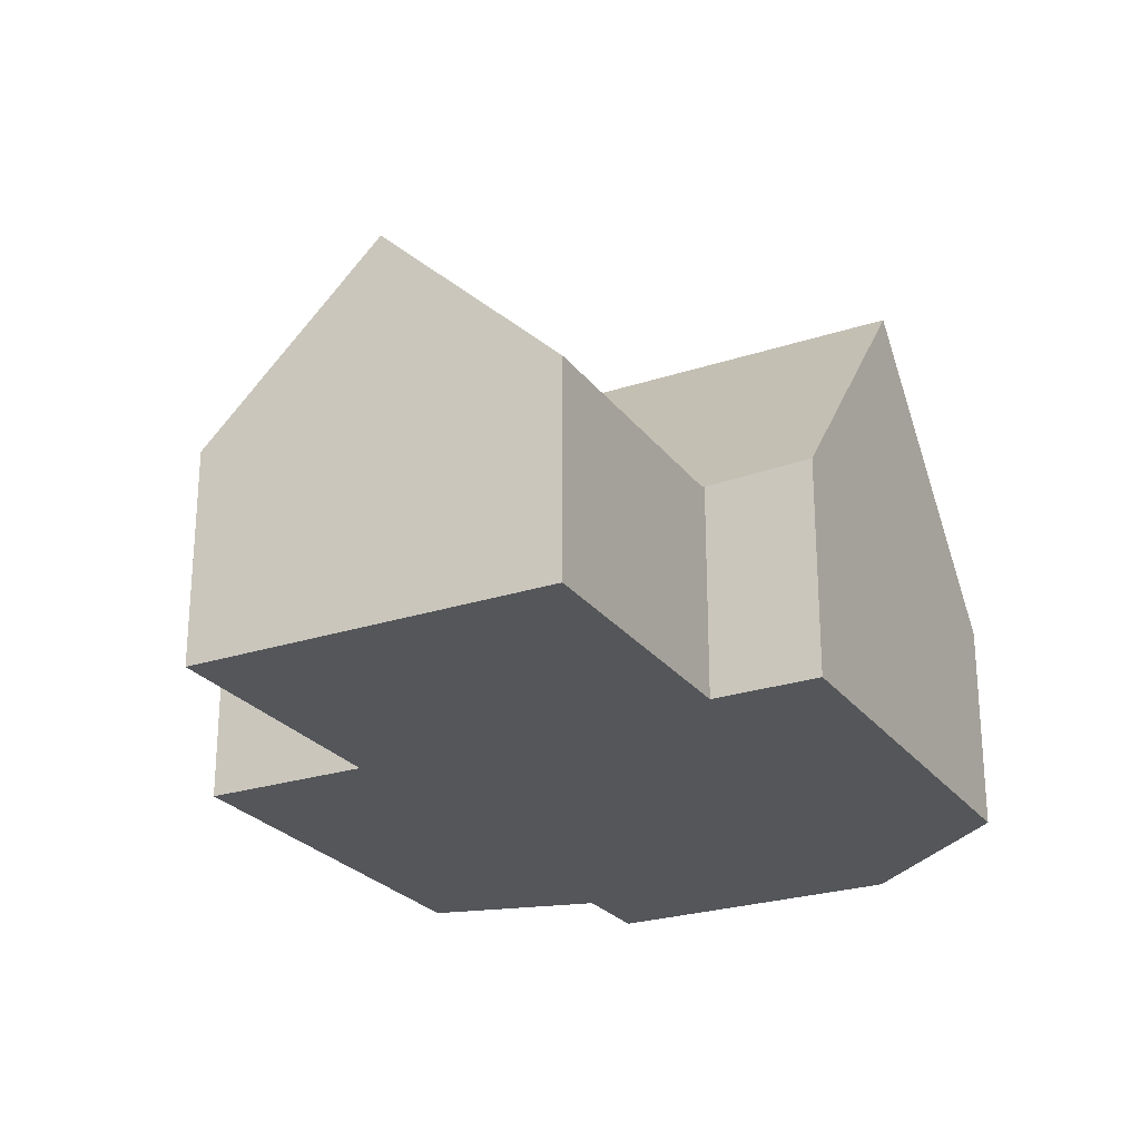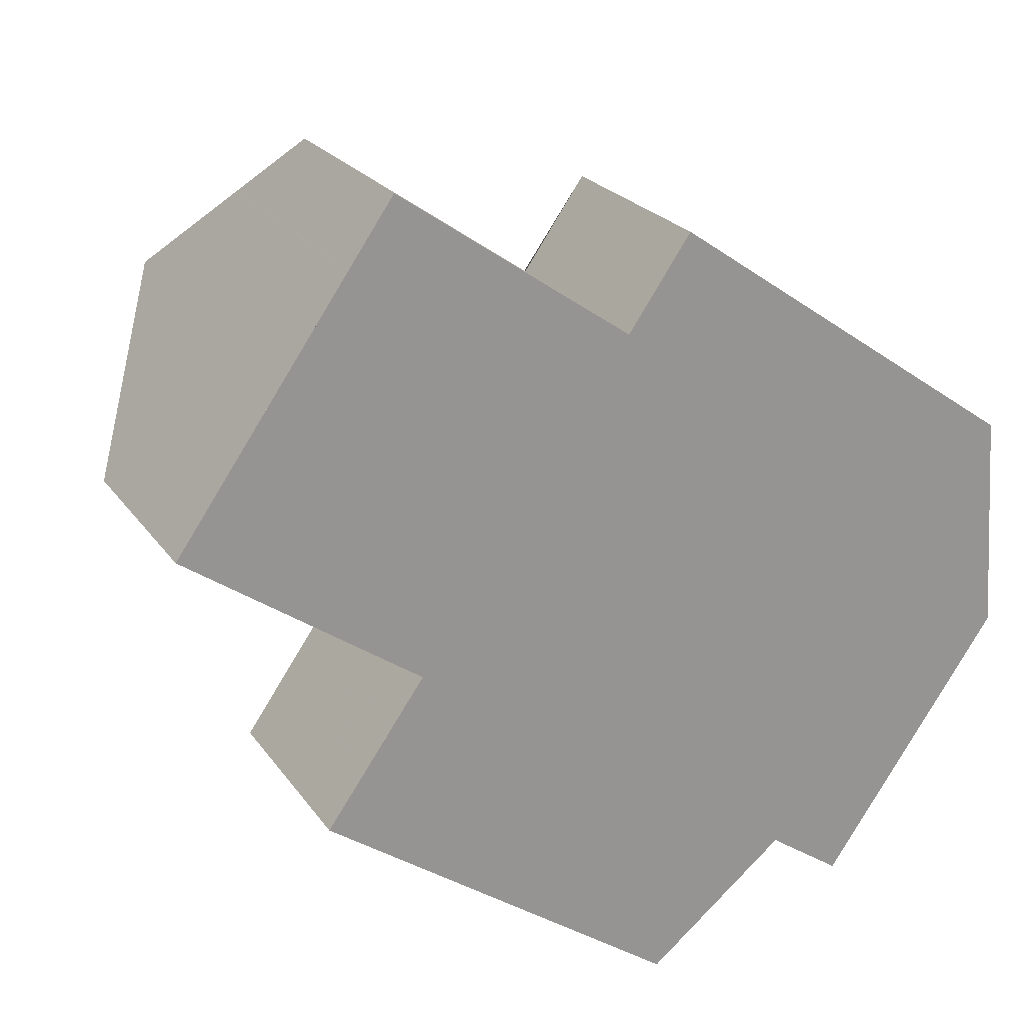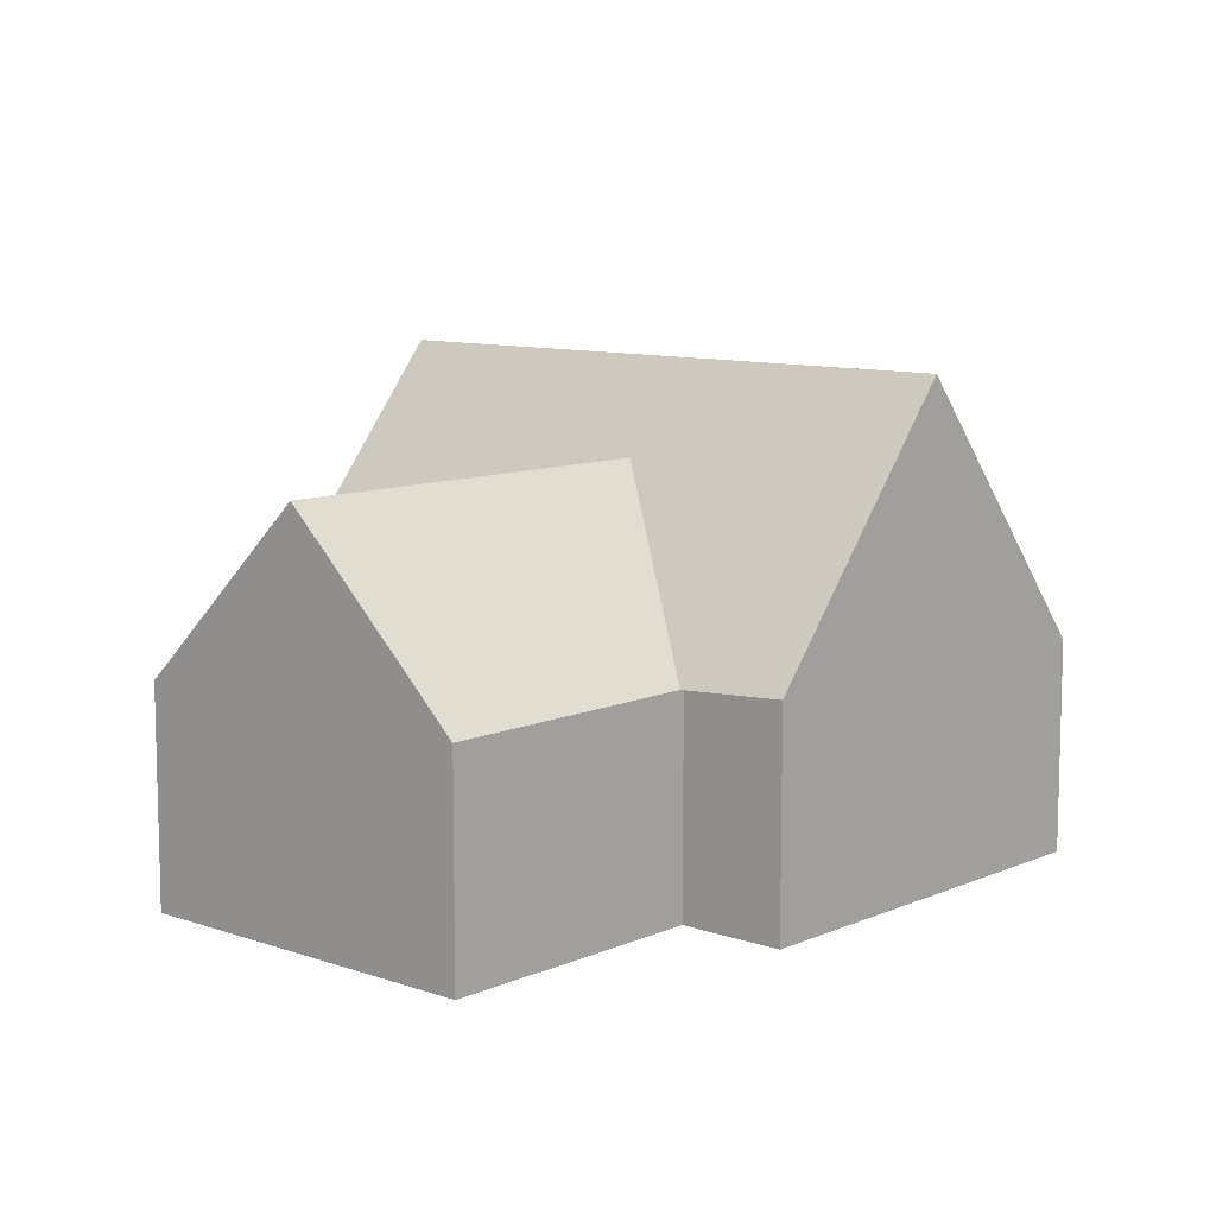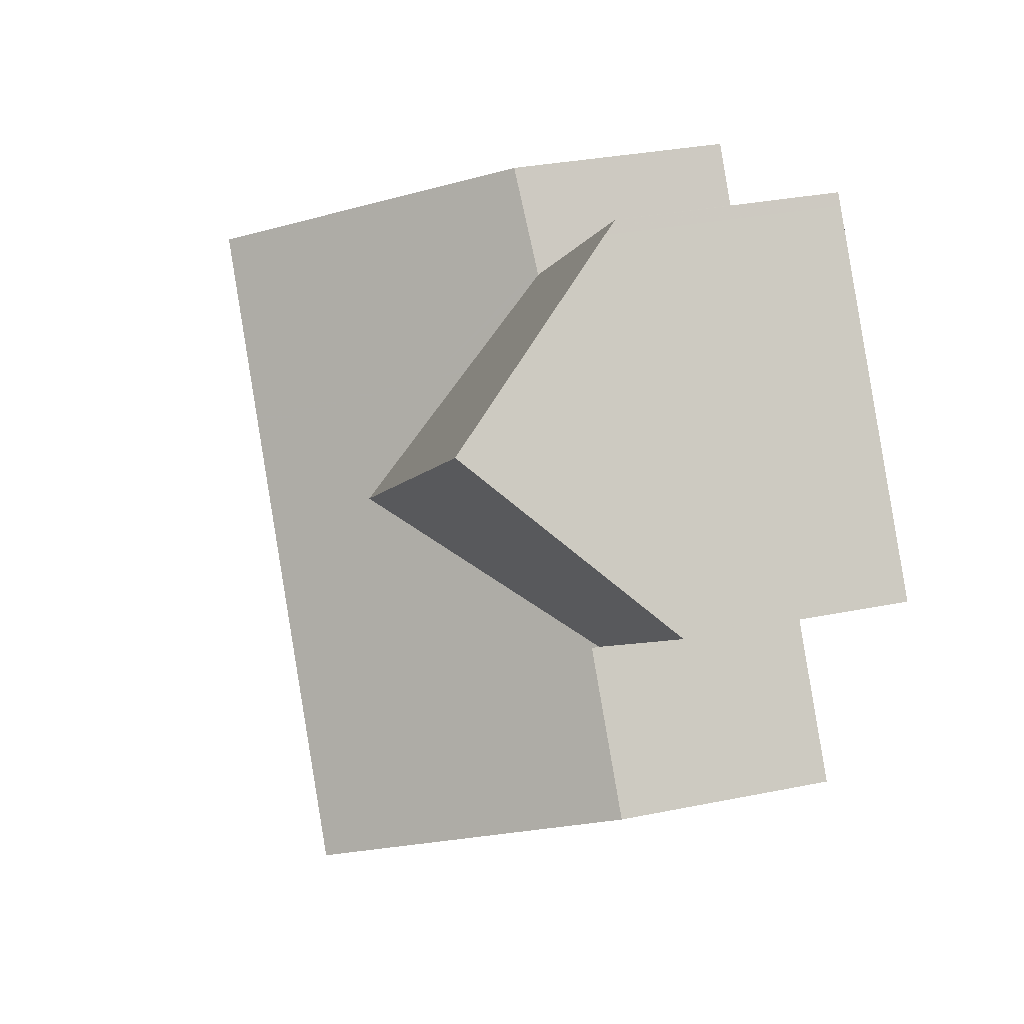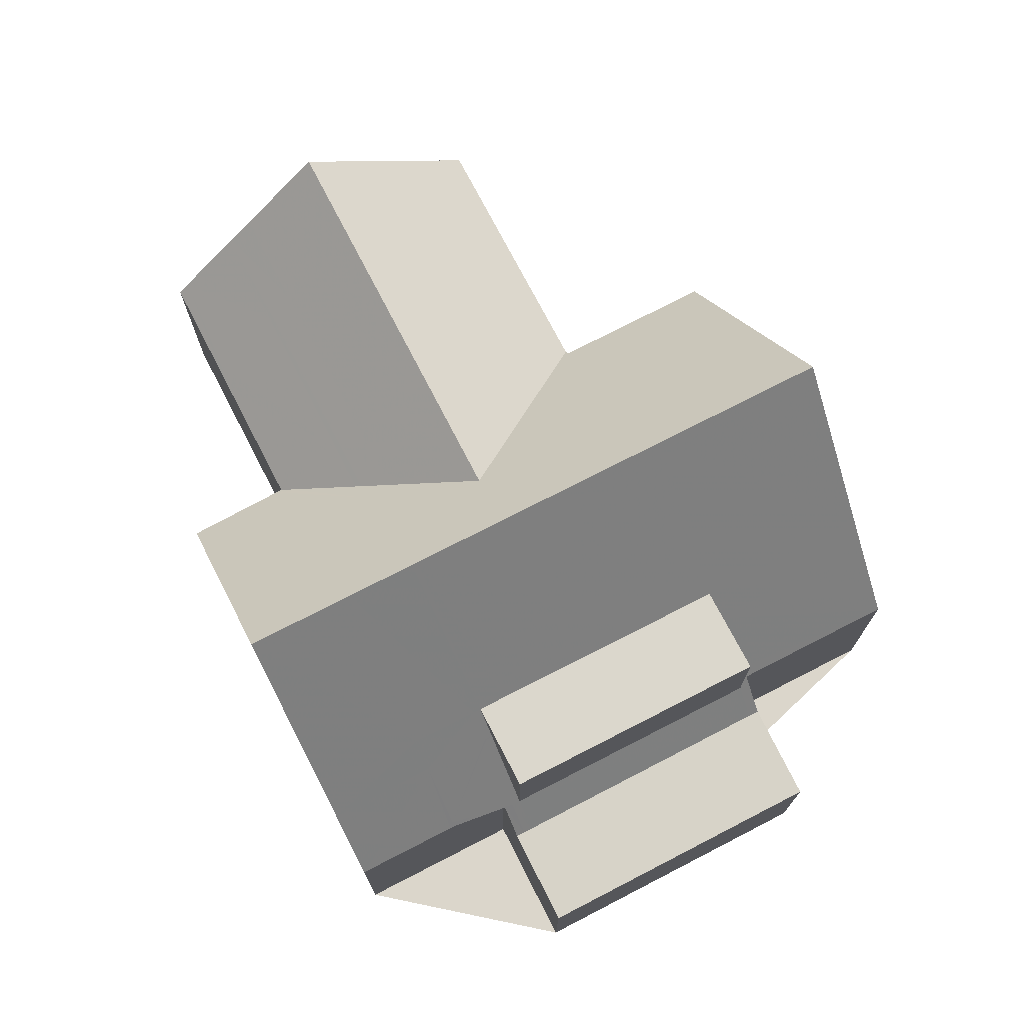
<metadata>
{"format":"obj","ext":"obj","renderer":"f3d","projection":"perspective","resolution":1024,"background":"white","views":[{"elev":-25.2,"azim":152.8,"up":"+Z"},{"elev":22.8,"azim":154.3,"up":"+Y"},{"elev":9.7,"azim":166.7,"up":"+Z"},{"elev":31.3,"azim":73.7,"up":"+Y"},{"elev":73.6,"azim":-82.5,"up":"+Z"}]}
</metadata>
<code>
v -2224 -1162 3.998
v -2223 -1164 4.006
v -2219 -1170 4.008
v -2217 -1172 3.981
v -2229 -1169 3.86
v -2230 -1167 3.861
v -2224 -1177 3.862
v -2225 -1174 3.862
v -2214 -1167 3.897
v -2218 -1161 3.884
v -2227 -1176 2.927
v -2231 -1171 2.911
v -2227 -1165 8.794
v -2220 -1174 8.797
v -2219 -1169 3.895
v -2225 -1168 8.795
v -2223 -1170 8.796
v -2223 -1168 7.133
v -2223 -1164 3.899
v -2223 -1166 5.721
v -2221 -1169 5.716
v -2223 -1164 3.912
v -2223 -1164 4.054
v -2219 -1169 3.996
v -2220 -1174 8.797
v -2227 -1165 8.794
v -2219 -1169 3.895
v -2223 -1164 3.899
v -2229 -1170 3.053
v -2226 -1174 3.07
v -2225 -1168 8.795
v -2223 -1168 7.133
v -2225 -1174 4.08
v -2225 -1174 3.862
v -2216 -1164 7.13
v -2225 -1172 5.763
v -2223 -1168 7.133
v -2227 -1169 5.29
v -2229 -1168 3.861
v -2225 -1170 7.134
v -2216 -1164 7.13
v -2227 -1169 5.769
v -2223 -1170 8.796
v -2226 -1174 3.07
v -2229 -1170 3.053
v -2218 -1161 4.099
v -2221 -1162 3.892
v -2217 -1168 3.896
v -2215 -1166 4.118
v -2224 -1173 5.76
v -2227 -1169 5.77
v -2218 -1173 5.707
v -2225 -1163 5.729
v -2225 -1172 5.763
v -2227 -1169 5.769
v -2228 -1170 5.785
v -2227 -1173 5.779
v -2222 -1176 5.754
v -2229 -1166 5.776
v -2223 -1166 5.721
v -2217 -1162 5.659
v -2221 -1169 5.716
v -2216 -1165 5.654
v -2226 -1166 8.795
v -2226 -1166 8.795
v -2224 -1165 5.725
v -2220 -1162 3.902
v -2218 -1161 3.891
v -2228 -1168 5.772
v -2223 -1164 3.912
v -2229 -1168 3.945
v -2229 -1168 3.861
v -2221 -1167 7.132
v -2221 -1167 7.132
v -2223 -1164 4.055
v -2223 -1164 4.054
v -2222 -1165 5.708
v -2219 -1169 3.996
v -2220 -1168 5.703
v -2219 -1170 3.995
v -2224 -1162 4.073
v -2227 -1173 5.779
v -2228 -1170 5.785
v -2228 -1170 5.785
v -2228 -1170 5.295
v -2226 -1174 5.776
v -2226 -1174 4.079
v -2225 -1174 3.703
v -2229 -1169 3.704
v -2226 -1174 3.703
v -2228 -1170 3.704
v -2220 -1170 5.713
v -2222 -1172 8.797
v -2219 -1169 4.105
v -2226 -1174 3.069
v -2227 -1175 2.927
v -2226 -1174 3.703
v -2222 -1172 8.797
v -2224 -1173 5.76
v -2224 -1173 5.76
v -2226 -1174 5.776
v -2226 -1174 5.776
v -2225 -1174 4.08
v -2226 -1174 3.703
v -2219 -1169 4.105
v -2219 -1169 4.106
v -2226 -1174 3.069
v -2215 -1166 4.123
v -2226 -1174 4.079
v -2216 -1164 7.13
v -2218 -1161 3.891
v -2218 -1161 4.096
v -2215 -1166 4.114
v -2215 -1167 3.897
v -2216 -1165 5.654
v -2215 -1166 4.122
v -2216 -1164 7.13
v -2217 -1163 5.66
v -2218 -1161 3.885
v -2218 -1165 7.131
v -2220 -1162 3.949
v -2220 -1162 3.899
v -2216 -1168 3.896
v -2216 -1168 3.972
v -2216 -1167 4.116
v -2217 -1166 5.672
v -2218 -1165 7.131
v -2219 -1164 5.678
v -2220 -1162 3.89
v -2227 -1165 8.794
v -2227 -1165 8.794
v -2225 -1163 5.729
v -2229 -1166 5.776
v -2224 -1162 4.072
v -2224 -1162 3.998
v -2230 -1167 3.861
v -2223 -1166 5.17
v -2231 -1171 2.911
v -2229 -1170 3.053
v -2219 -1163 5.186
v -2222 -1165 5.174
v -2218 -1162 5.194
v -2218 -1162 5.194
v -2223 -1166 5.723
v -2229 -1170 3.704
v -2228 -1169 5.147
v -2227 -1169 5.77
v -2223 -1166 5.17
v -2229 -1170 3.053
v -2225 -1167 8.795
v -2225 -1167 8.795
v -2223 -1166 5.266
v -2229 -1170 3.054
v -2230 -1171 2.912
v -2228 -1170 3.704
v -2228 -1170 5.785
v -2222 -1165 5.262
v -2219 -1163 5.249
v -2218 -1162 5.241
v -2218 -1162 5.241
v -2223 -1166 5.266
v -2223 -1166 5.722
v -2227 -1169 5.29
v -2228 -1170 3.704
v -2227 -1169 5.77
v -2229 -1170 3.054
v -2228 -1170 5.785
v -2228 -1170 5.295
v -2225 -1167 8.795
v -2225 -1167 8.795
v -2227 -1169 5.77
v -2231 -1171 2.912
v -2230 -1171 2.912
v -2231 -1171 2.911
v -2227 -1175 2.927
v -2227 -1176 2.928
v -2224 -1173 5.231
v -2227 -1169 5.773
v -2226 -1172 5.768
v -2224 -1173 5.764
v -2229 -1166 5.151
v -2229 -1166 5.151
v -2228 -1168 5.17
v -2228 -1169 5.182
v -2224 -1173 5.231
v -2223 -1176 5.262
v -2228 -1169 5.182
v -2227 -1169 5.183
v -2227 -1169 5.29
v -2227 -1169 5.774
v -2224 -1173 5.764
v -2227 -1169 5.183
v -2227 -1169 5.774
v -2222 -1176 5.754
v -2223 -1176 5.262
v -2220 -1174 8.797
v -2220 -1174 8.797
v -2217 -1172 3.981
v -2218 -1173 5.707
v -2224 -1177 3.862
v -2224 -1162 3.998
v -2224 -1162 3.998
v -2224 -1162 -4.441e-16
v -2224 -1162 0
v -2223 -1164 3.899
v -2223 -1164 4.006
v -2223 -1164 0
v -2223 -1164 -4.441e-16
v -2217 -1172 3.981
v -2219 -1170 4.008
v -2219 -1170 0
v -2217 -1172 0
v -2218 -1173 5.707
v -2217 -1172 3.981
v -2217 -1172 0
v -2218 -1173 8.882e-16
v -2229 -1168 3.861
v -2229 -1169 3.86
v -2229 -1169 0
v -2229 -1168 -4.441e-16
v -2229 -1166 5.151
v -2230 -1167 3.861
v -2230 -1167 -4.441e-16
v -2229 -1166 0
v -2224 -1177 3.862
v -2224 -1177 3.862
v -2224 -1177 -4.441e-16
v -2224 -1177 0
v -2225 -1174 3.703
v -2225 -1174 3.862
v -2225 -1174 0
v -2225 -1174 0
v -2215 -1167 3.897
v -2214 -1167 3.897
v -2214 -1167 4.441e-16
v -2215 -1167 0
v -2218 -1161 3.891
v -2218 -1161 3.884
v -2218 -1161 4.441e-16
v -2218 -1161 -4.441e-16
v -2227 -1175 2.927
v -2227 -1176 2.927
v -2227 -1176 0
v -2227 -1175 0
v -2231 -1171 2.911
v -2231 -1171 2.911
v -2231 -1171 0
v -2231 -1171 4.441e-16
v -2225 -1163 5.729
v -2227 -1165 8.794
v -2227 -1165 -1.776e-15
v -2225 -1163 0
v -2219 -1170 3.995
v -2219 -1169 3.895
v -2219 -1169 4.441e-16
v -2219 -1170 0
v -2222 -1176 5.754
v -2220 -1174 8.797
v -2220 -1174 -1.776e-15
v -2222 -1176 0
v -2221 -1162 3.892
v -2223 -1164 3.899
v -2223 -1164 -4.441e-16
v -2221 -1162 0
v -2227 -1176 2.928
v -2226 -1174 3.07
v -2226 -1174 0
v -2227 -1176 -4.441e-16
v -2225 -1174 3.862
v -2225 -1174 3.862
v -2225 -1174 0
v -2225 -1174 0
v -2230 -1167 3.861
v -2229 -1168 3.861
v -2229 -1168 0
v -2230 -1167 4.441e-16
v -2216 -1165 5.654
v -2216 -1164 7.13
v -2216 -1164 0
v -2216 -1165 0
v -2229 -1169 3.704
v -2229 -1170 3.053
v -2229 -1170 0
v -2229 -1169 -4.441e-16
v -2218 -1162 5.194
v -2218 -1161 4.099
v -2218 -1161 0
v -2218 -1162 0
v -2220 -1162 3.89
v -2221 -1162 3.892
v -2221 -1162 0
v -2220 -1162 0
v -2219 -1169 3.895
v -2217 -1168 3.896
v -2217 -1168 4.441e-16
v -2219 -1169 4.441e-16
v -2214 -1167 3.897
v -2215 -1166 4.118
v -2215 -1166 0
v -2214 -1167 4.441e-16
v -2220 -1174 8.797
v -2218 -1173 5.707
v -2218 -1173 8.882e-16
v -2220 -1174 -1.776e-15
v -2224 -1162 4.073
v -2225 -1163 5.729
v -2225 -1163 0
v -2224 -1162 0
v -2223 -1176 5.262
v -2222 -1176 5.754
v -2222 -1176 0
v -2223 -1176 8.882e-16
v -2227 -1165 8.794
v -2229 -1166 5.776
v -2229 -1166 0
v -2227 -1165 -1.776e-15
v -2216 -1164 7.13
v -2217 -1162 5.659
v -2217 -1162 -8.882e-16
v -2216 -1164 0
v -2215 -1166 4.123
v -2216 -1165 5.654
v -2216 -1165 0
v -2215 -1166 0
v -2218 -1161 4.099
v -2218 -1161 3.891
v -2218 -1161 -4.441e-16
v -2218 -1161 0
v -2229 -1168 3.861
v -2229 -1168 3.861
v -2229 -1168 -4.441e-16
v -2229 -1168 0
v -2219 -1170 4.008
v -2219 -1170 3.995
v -2219 -1170 0
v -2219 -1170 0
v -2224 -1162 3.998
v -2224 -1162 4.073
v -2224 -1162 0
v -2224 -1162 -4.441e-16
v -2226 -1174 3.07
v -2225 -1174 3.703
v -2225 -1174 0
v -2226 -1174 0
v -2229 -1169 3.86
v -2229 -1169 3.704
v -2229 -1169 -4.441e-16
v -2229 -1169 0
v -2230 -1171 2.912
v -2227 -1175 2.927
v -2227 -1175 0
v -2230 -1171 0
v -2215 -1166 4.118
v -2215 -1166 4.123
v -2215 -1166 0
v -2215 -1166 0
v -2216 -1168 3.896
v -2215 -1167 3.897
v -2215 -1167 0
v -2216 -1168 0
v -2218 -1161 3.884
v -2218 -1161 3.885
v -2218 -1161 0
v -2218 -1161 4.441e-16
v -2217 -1168 3.896
v -2216 -1168 3.896
v -2216 -1168 0
v -2217 -1168 4.441e-16
v -2218 -1161 3.885
v -2220 -1162 3.89
v -2220 -1162 0
v -2218 -1161 0
v -2223 -1164 4.006
v -2224 -1162 3.998
v -2224 -1162 0
v -2223 -1164 0
v -2230 -1167 3.861
v -2230 -1167 3.861
v -2230 -1167 4.441e-16
v -2230 -1167 -4.441e-16
v -2231 -1171 2.911
v -2231 -1171 2.911
v -2231 -1171 0
v -2231 -1171 0
v -2218 -1162 5.241
v -2218 -1162 5.194
v -2218 -1162 0
v -2218 -1162 0
v -2231 -1171 2.911
v -2230 -1171 2.912
v -2230 -1171 0
v -2231 -1171 0
v -2217 -1162 5.659
v -2218 -1162 5.241
v -2218 -1162 0
v -2217 -1162 -8.882e-16
v -2229 -1170 3.053
v -2231 -1171 2.911
v -2231 -1171 4.441e-16
v -2229 -1170 0
v -2227 -1176 2.927
v -2227 -1176 2.928
v -2227 -1176 -4.441e-16
v -2227 -1176 0
v -2229 -1166 5.776
v -2229 -1166 5.151
v -2229 -1166 0
v -2229 -1166 0
v -2224 -1177 3.862
v -2223 -1176 5.262
v -2223 -1176 8.882e-16
v -2224 -1177 -4.441e-16
v -2217 -1172 3.981
v -2217 -1172 3.981
v -2217 -1172 0
v -2217 -1172 0
v -2225 -1174 3.862
v -2224 -1177 3.862
v -2224 -1177 0
v -2225 -1174 0
v -2227 -1176 0
v -2231 -1171 0
v -2229 -1169 0
v -2230 -1167 0
v -2224 -1162 0
v -2223 -1164 0
v -2218 -1161 0
v -2214 -1167 0
v -2219 -1170 0
v -2217 -1172 0
v -2224 -1177 0
v -2225 -1174 0
f 93 17 18 21 92
f 17 16 18
f 132 66 64 130
f 55 40 54
f 173 154 138 172
f 179 82 83 178
f 99 54 40 43 98
f 122 111 112 121
f 180 101 82 179
f 131 65 69 133
f 124 113 114 123
f 40 31 43
f 140 121 112 143
f 125 116 113 124
f 92 21 94
f 134 75 66 132
f 72 39 71
f 102 57 109
f 183 71 39 136 182
f 128 118 117 127
f 120 110 115 126
f 169 150 144 162
f 129 119 111 122
f 165 147 151 170
f 70 28 47 67
f 162 144 137 152
f 188 164 145 146 187
f 187 146 184
f 75 22 23
f 148 76 141
f 106 78 105
f 24 15 80
f 135 2 19 22 75 134
f 74 32 60 77
f 79 62 37 73
f 190 51 38 189
f 191 50 177
f 166 149 145 164
f 87 33 90
f 189 38 192
f 196 93 92 199
f 176 11 96 175
f 194 99 98 197
f 103 34 8 88 104
f 105 62 79 106
f 104 88 44 107
f 126 115 116 125
f 199 92 94 24 80 3 198
f 200 34 103 185 195
f 111 68 46 112
f 113 49 9 114
f 115 63 108 116
f 143 112 46 142
f 116 108 49 113
f 118 61 35 117
f 110 41 63 115
f 119 10 68 111
f 121 67 122
f 123 48 124
f 125 106 79 126
f 141 76 70 67 121 140
f 124 48 27 78 106 125
f 127 74 77 128
f 126 79 73 120
f 122 67 47 129
f 130 13 53 132
f 133 59 26 131
f 134 81 1 135
f 132 53 81 134
f 182 136 6 181
f 172 138 12 174
f 158 128 77 157
f 160 61 118 159
f 144 66 75 23 137
f 145 89 5 72 71 146
f 184 146 71 183
f 157 77 60 161
f 149 45 89 145
f 159 118 128 158
f 150 64 66 144
f 147 69 65 151
f 175 96 154 173
f 157 141 140 158
f 159 143 142 160
f 161 148 141 157
f 152 20 162
f 164 104 107 166
f 158 140 143 159
f 155 97 109 57 56 168
f 168 56 156
f 162 20 18 16 169
f 170 31 40 55 165
f 178 83 167 193
f 172 139 153 173
f 174 29 139 172
f 175 95 30 176
f 173 153 95 175
f 178 42 36 179
f 179 36 100 180
f 181 59 133 182
f 183 69 147 184
f 195 185 99 194
f 187 163 188
f 184 147 165 163 187
f 189 85 84 190
f 177 33 87 86 191
f 192 91 85 189
f 193 171 42 178
f 182 133 69 183
f 194 58 186 195
f 197 25 58 194
f 198 4 52 199
f 195 186 7 200
f 199 52 14 196
f 202 203 204 201
f 206 207 208 205
f 210 211 212 209
f 214 215 216 213
f 218 219 220 217
f 222 223 224 221
f 226 227 228 225
f 230 231 232 229
f 234 235 236 233
f 238 239 240 237
f 242 243 244 241
f 246 247 248 245
f 250 251 252 249
f 254 255 256 253
f 258 259 260 257
f 262 263 264 261
f 266 267 268 265
f 270 271 272 269
f 274 275 276 273
f 278 279 280 277
f 282 283 284 281
f 286 287 288 285
f 290 291 292 289
f 294 295 296 293
f 298 299 300 297
f 302 303 304 301
f 306 307 308 305
f 310 311 312 309
f 314 315 316 313
f 318 319 320 317
f 322 323 324 321
f 326 327 328 325
f 330 331 332 329
f 334 335 336 333
f 338 339 340 337
f 342 343 344 341
f 346 347 348 345
f 350 351 352 349
f 354 355 356 353
f 358 359 360 357
f 362 363 364 361
f 366 367 368 365
f 370 371 372 369
f 374 375 376 373
f 378 379 380 377
f 382 383 384 381
f 386 387 388 385
f 390 391 392 389
f 394 395 396 393
f 398 399 400 397
f 402 403 404 401
f 406 407 408 405
f 410 411 412 409
f 414 415 416 413
f 418 419 420 417
f 422 423 424 425 426 427 428 429 430 431 432 421

</code>
